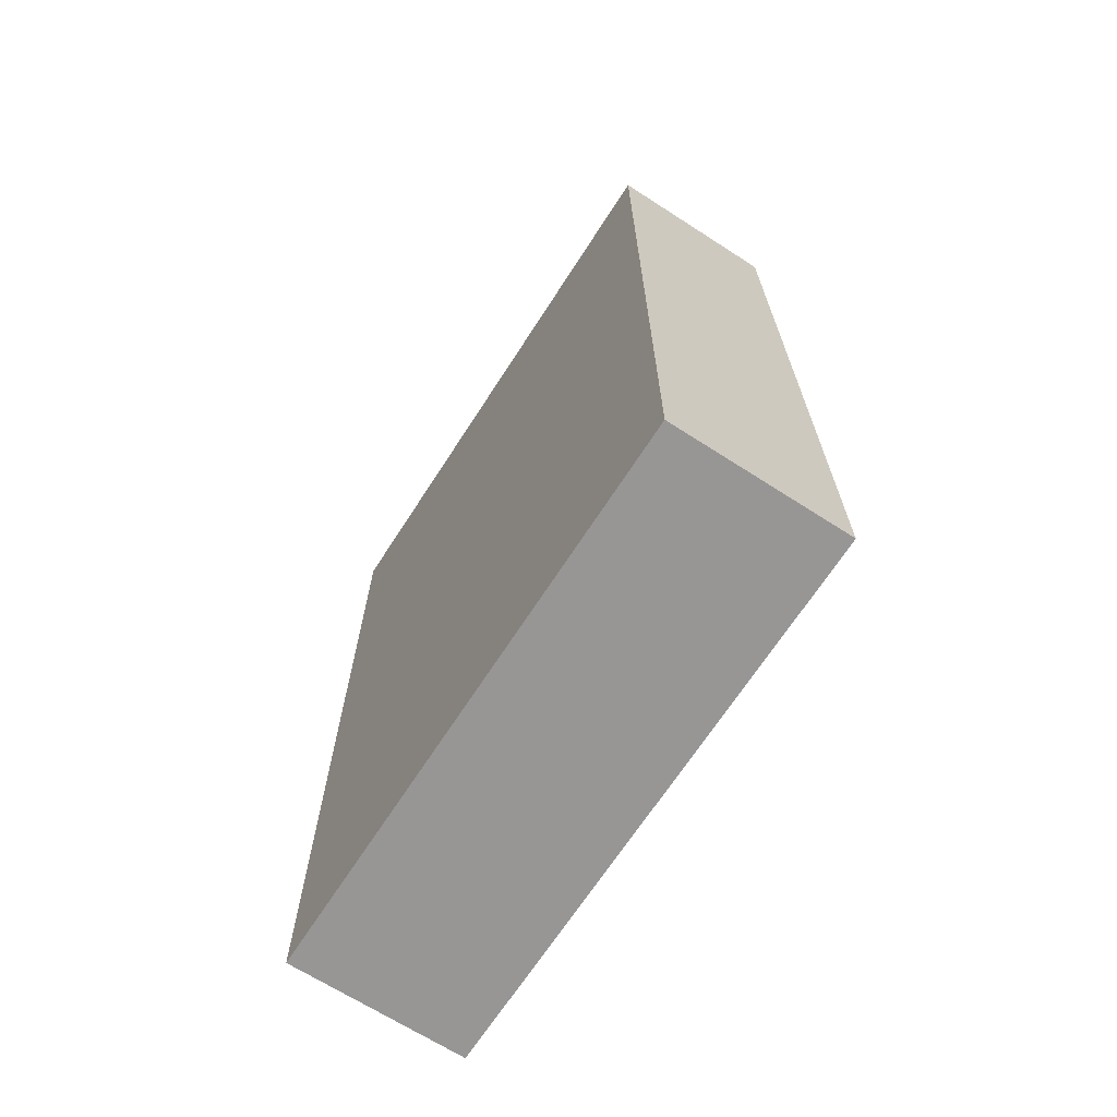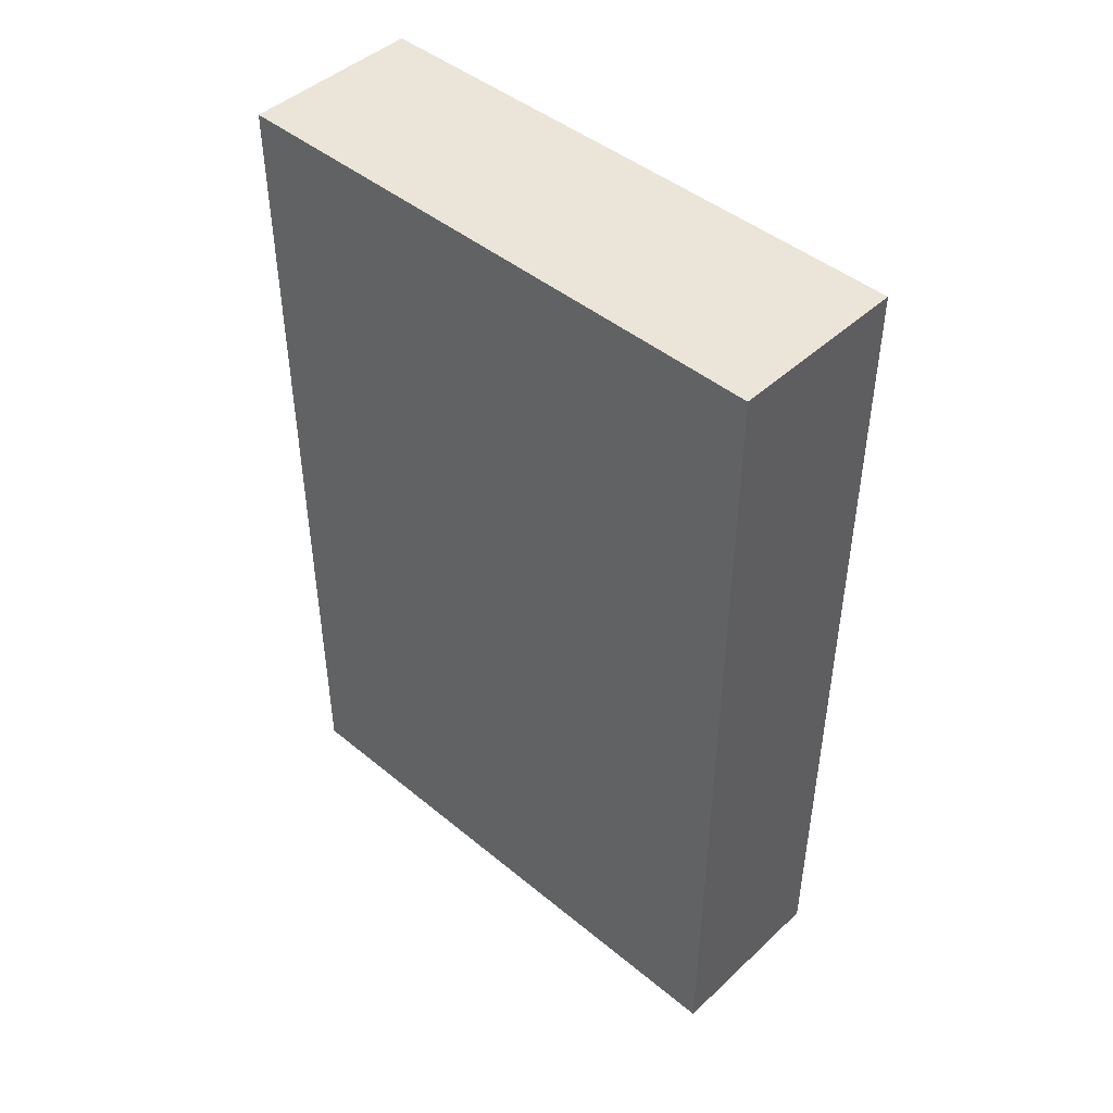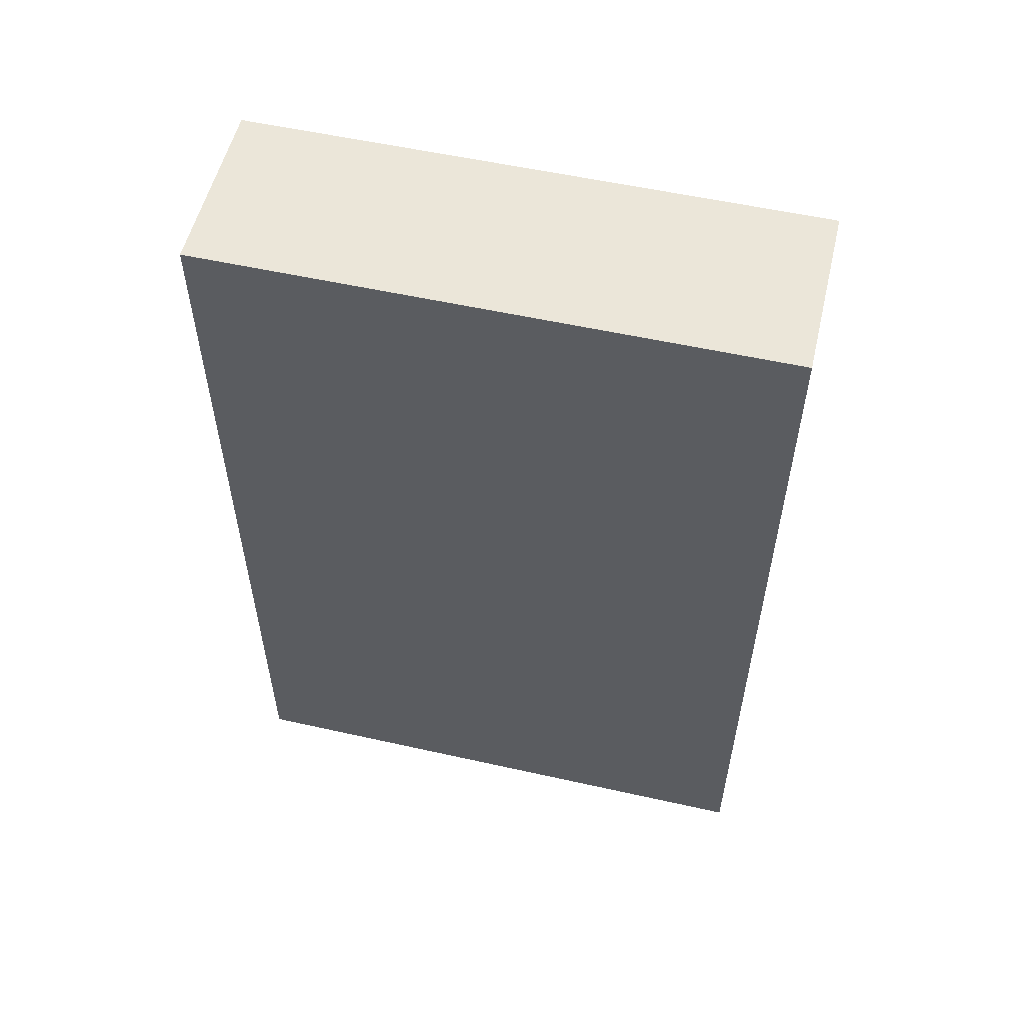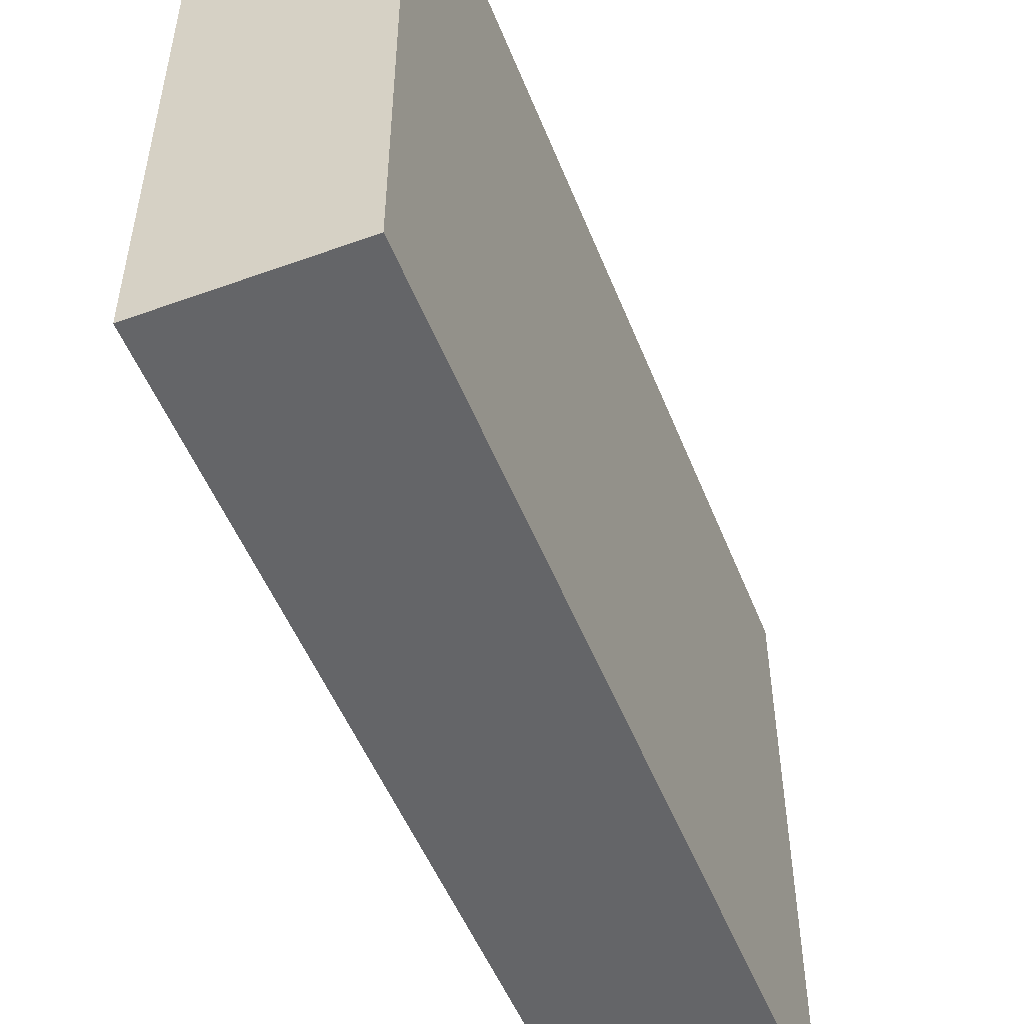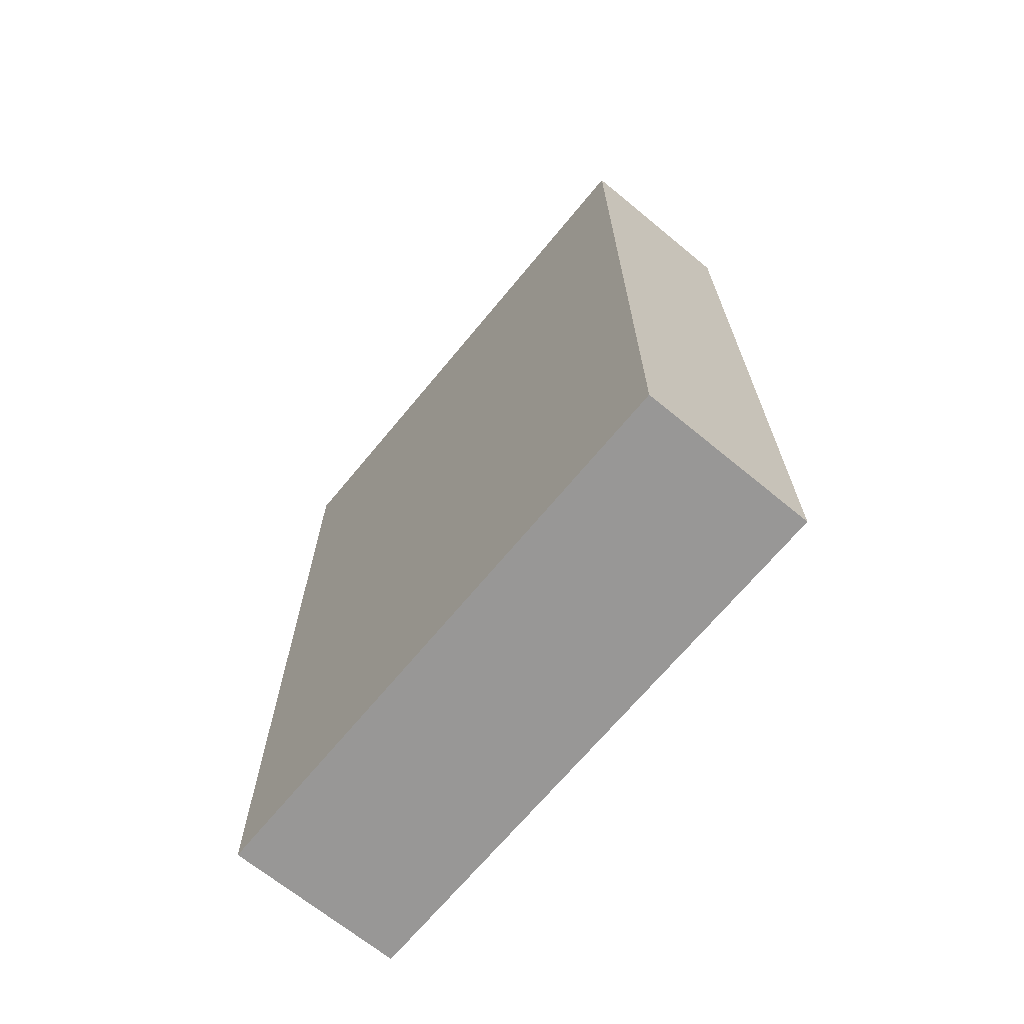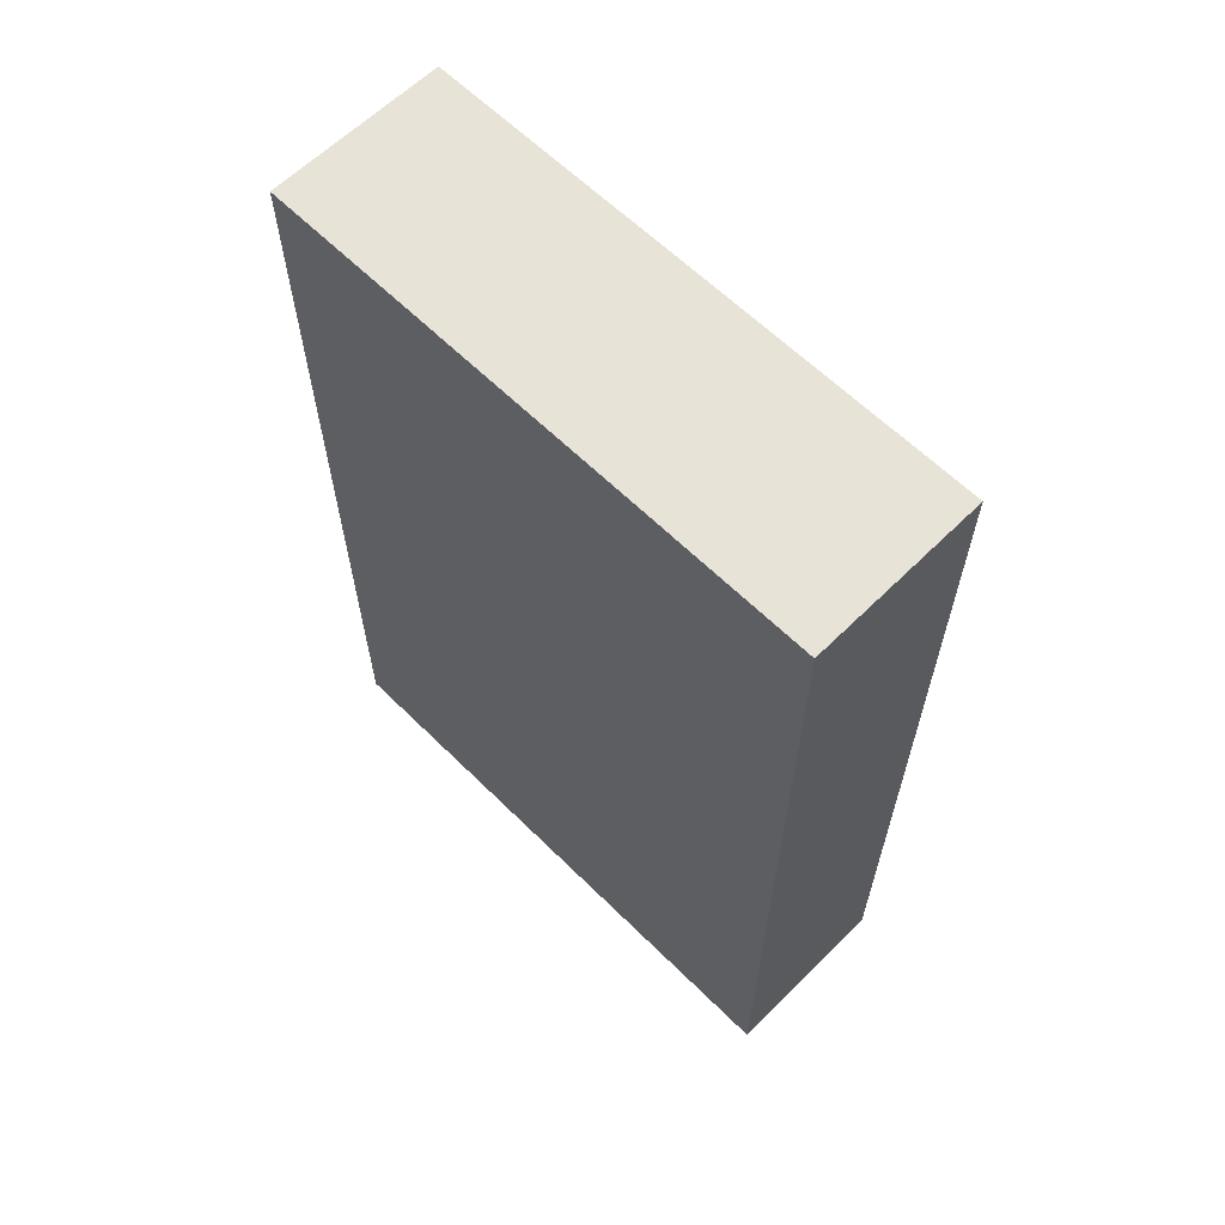
<metadata>
{"format":"obj","ext":"obj","renderer":"f3d","projection":"perspective","resolution":1024,"background":"white","views":[{"elev":-68.0,"azim":-32.8,"up":"+Y"},{"elev":45.5,"azim":-46.6,"up":"+Y"},{"elev":55.1,"azim":-76.7,"up":"+Y"},{"elev":-51.6,"azim":-158.6,"up":"+Z"},{"elev":-68.3,"azim":140.5,"up":"+Y"},{"elev":62.2,"azim":135.0,"up":"+Y"}]}
</metadata>
<code>
g default
v -0.1612 -0.7878 0.5182
v 0.1612 -0.7878 0.5182
v -0.1612 0.7877 0.5182
v 0.1612 0.7877 0.5182
v -0.1612 0.7877 -0.5182
v 0.1612 0.7877 -0.5182
v -0.1612 -0.7878 -0.5182
v 0.1612 -0.7878 -0.5182
g pCube5
f 1 2 4 3
f 3 4 6 5
f 5 6 8 7
f 7 8 2 1
f 2 8 6 4
f 7 1 3 5

</code>
